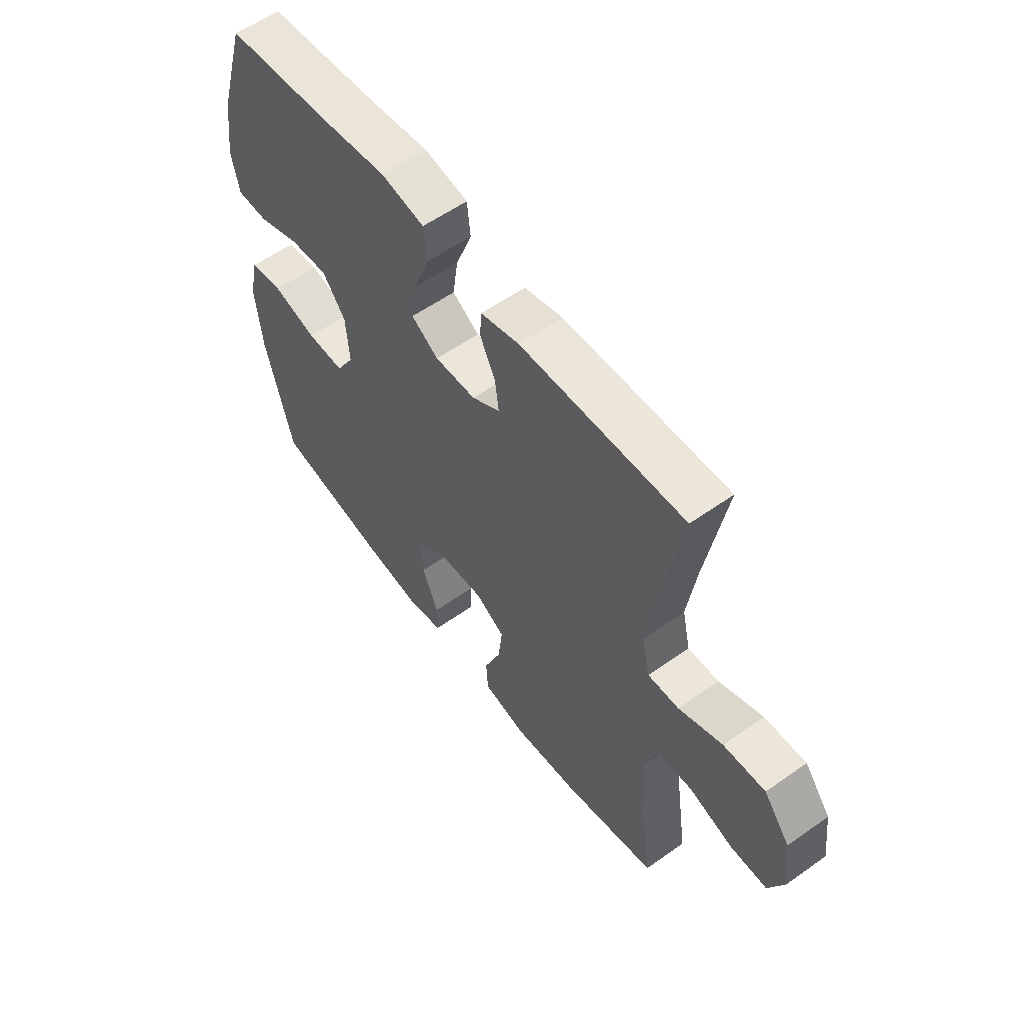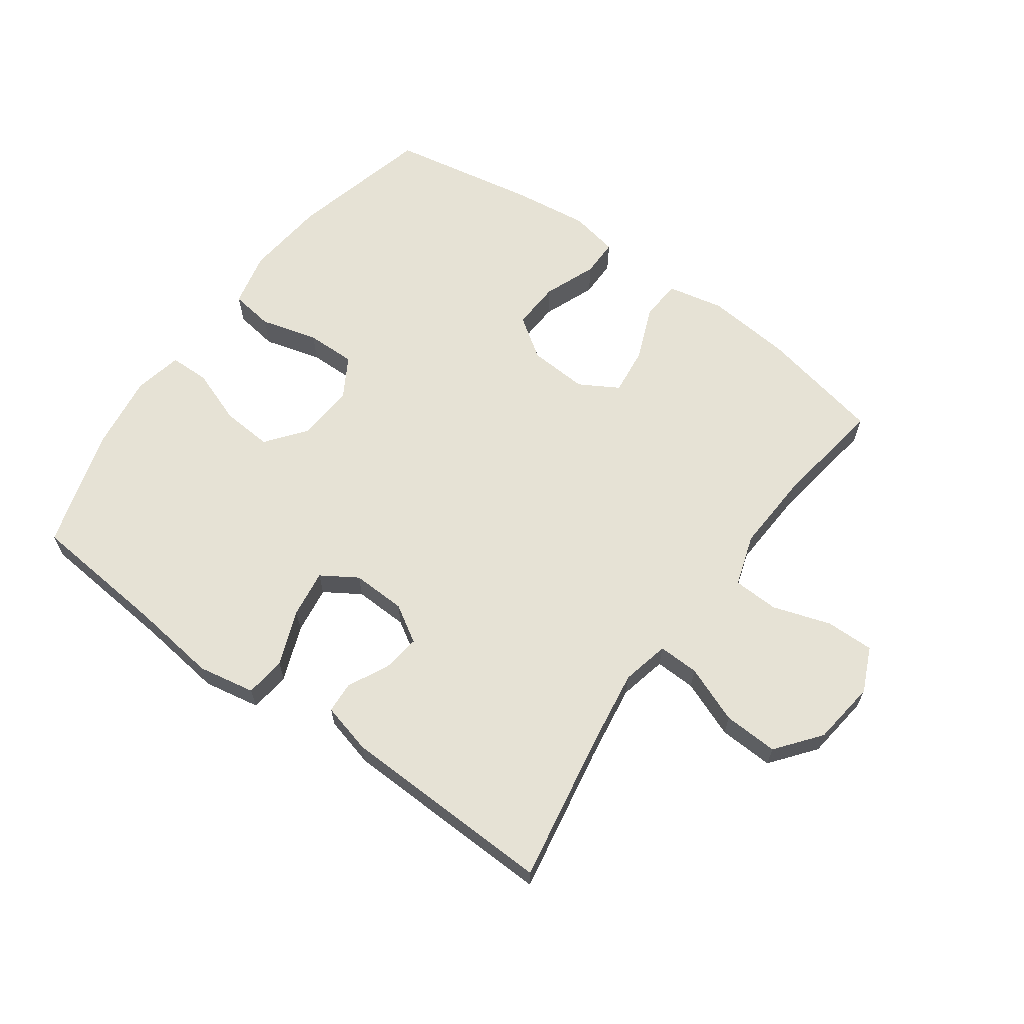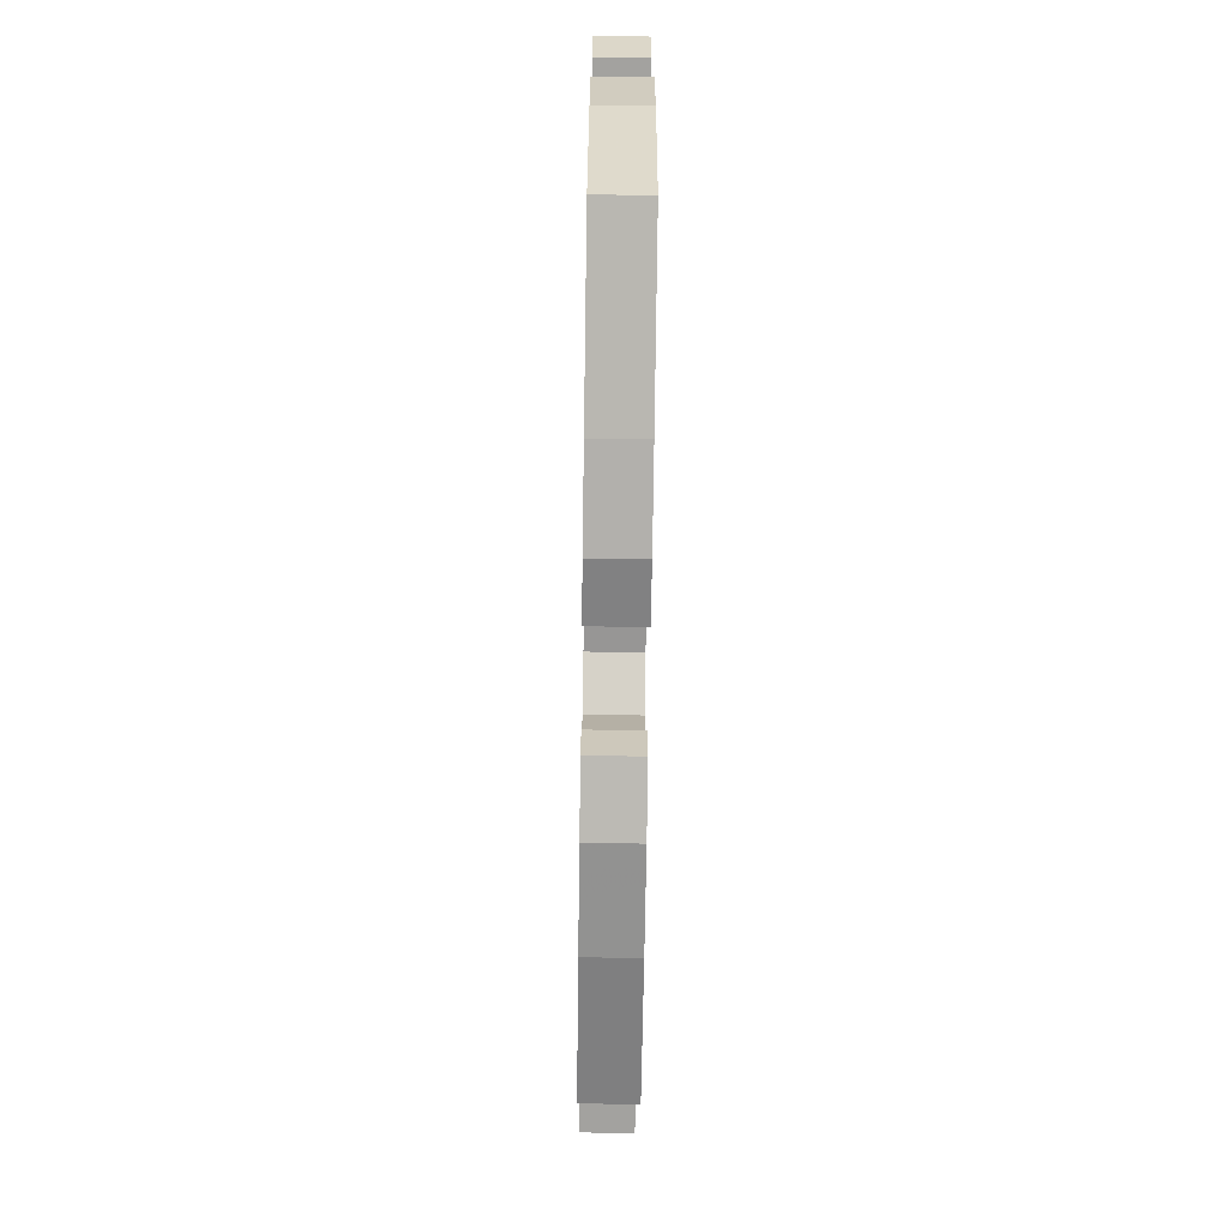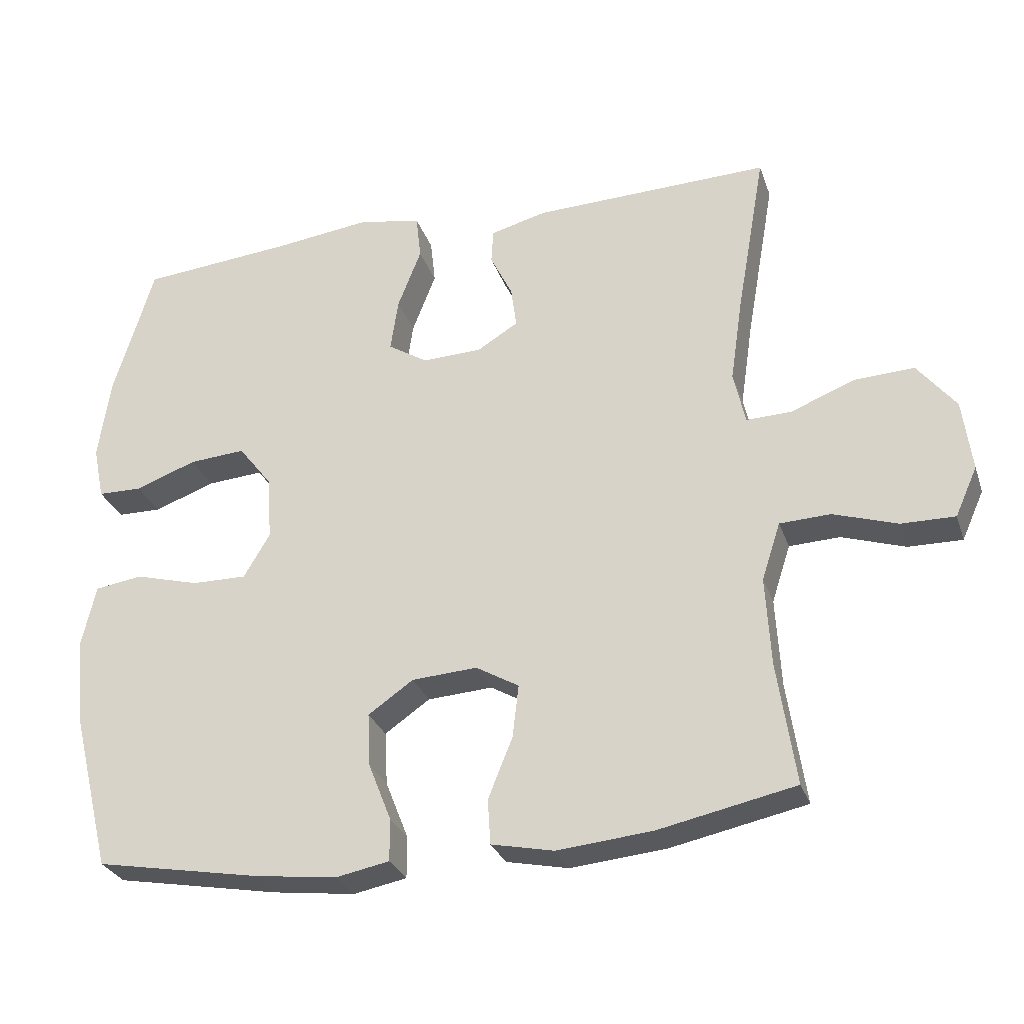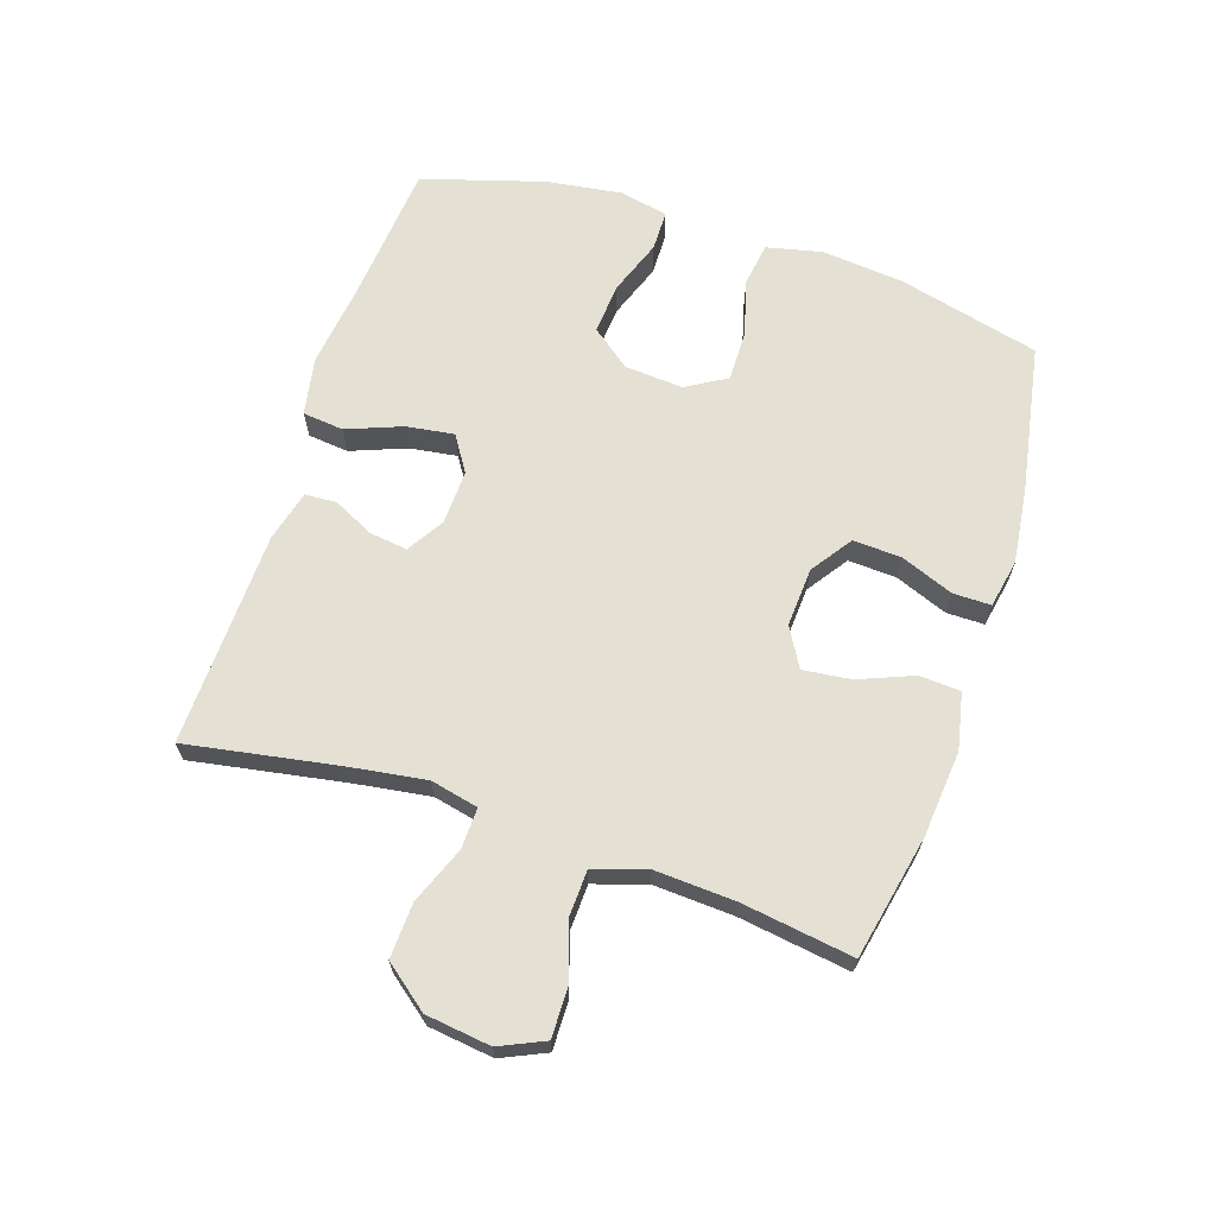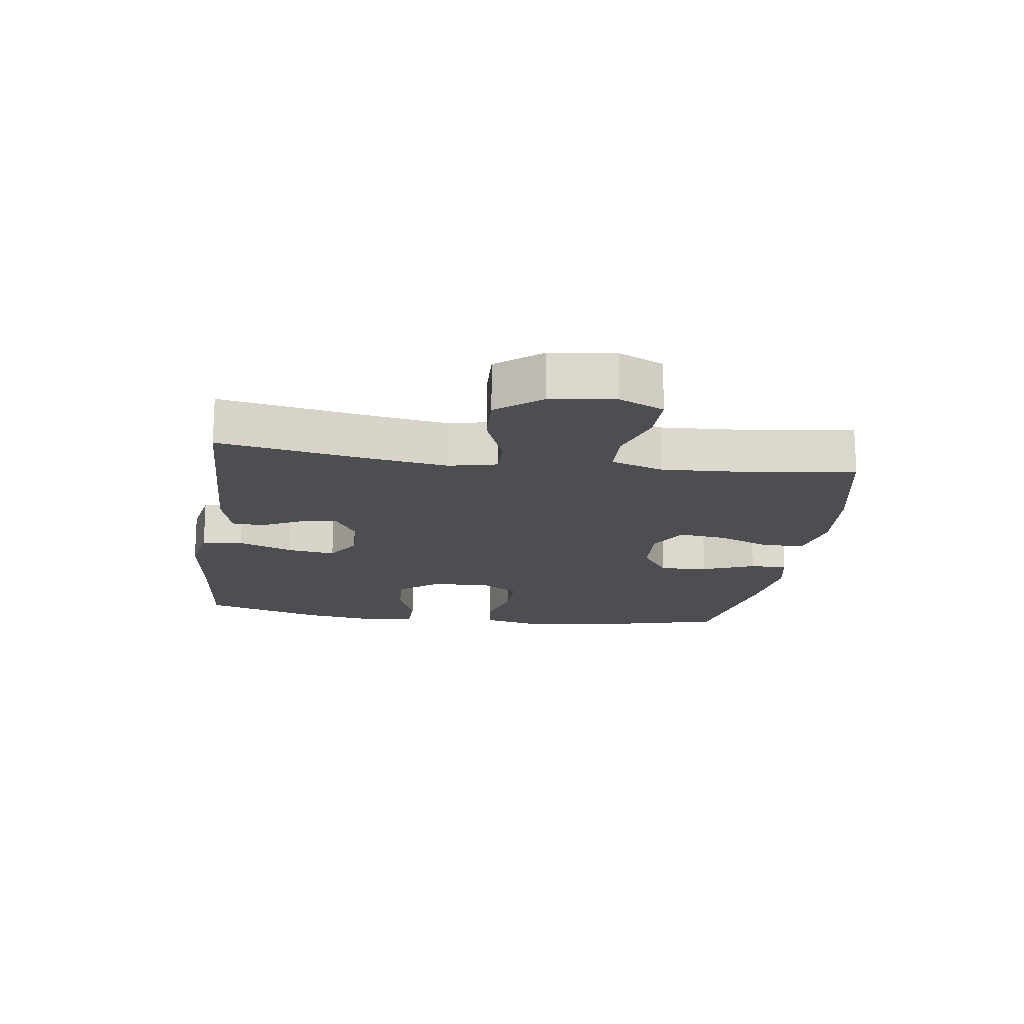
<metadata>
{"format":"obj","ext":"obj","renderer":"f3d","projection":"perspective","resolution":1024,"background":"white","views":[{"elev":57.2,"azim":53.6,"up":"+Z"},{"elev":63.9,"azim":35.8,"up":"+Y"},{"elev":-71.6,"azim":-90.8,"up":"+Z"},{"elev":-28.9,"azim":17.2,"up":"+Z"},{"elev":66.1,"azim":108.2,"up":"+Y"},{"elev":-17.0,"azim":82.0,"up":"+Y"}]}
</metadata>
<code>
v 0.5 0.07 0.5
v 0.458 0.07 0.26
v 0.44 0.07 0.138
v 0.457 0.07 0.062
v 0.522 0.07 0.064
v 0.613 0.07 0.1
v 0.7 0.07 0.104
v 0.755 0.07 0.034
v 0.768 0.07 -0.069
v 0.736 0.07 -0.14
v 0.659 0.07 -0.139
v 0.567 0.07 -0.109
v 0.494 0.07 -0.112
v 0.467 0.07 -0.195
v 0.474 0.07 -0.323
v 0.5 0.07 -0.5
v 0.304 0.07 -0.541
v 0.167 0.07 -0.554
v 0.077 0.07 -0.535
v 0.073 0.07 -0.47
v 0.108 0.07 -0.383
v 0.117 0.07 -0.307
v 0.055 0.07 -0.271
v -0.039 0.07 -0.277
v -0.104 0.07 -0.322
v -0.1 0.07 -0.399
v -0.067 0.07 -0.483
v -0.067 0.07 -0.543
v -0.144 0.07 -0.558
v -0.264 0.07 -0.543
v -0.5 0.07 -0.5
v -0.556 0.07 -0.275
v -0.569 0.07 -0.144
v -0.549 0.07 -0.056
v -0.48 0.07 -0.046
v -0.388 0.07 -0.071
v -0.309 0.07 -0.072
v -0.271 0.07 -0.008
v -0.278 0.07 0.085
v -0.326 0.07 0.147
v -0.407 0.07 0.141
v -0.495 0.07 0.109
v -0.559 0.07 0.11
v -0.575 0.07 0.187
v -0.558 0.07 0.307
v -0.5 0.07 0.5
v -0.278 0.07 0.52
v -0.141 0.07 0.537
v -0.05 0.07 0.52
v -0.043 0.07 0.455
v -0.077 0.07 0.367
v -0.088 0.07 0.291
v -0.031 0.07 0.255
v 0.055 0.07 0.258
v 0.114 0.07 0.294
v 0.106 0.07 0.354
v 0.074 0.07 0.419
v 0.077 0.07 0.469
v 0.158 0.07 0.49
v 0.5 0 0.5
v 0.458 0 0.26
v 0.44 0 0.138
v 0.457 0 0.062
v 0.522 0 0.064
v 0.613 0 0.1
v 0.7 0 0.104
v 0.755 0 0.034
v 0.768 0 -0.069
v 0.736 0 -0.14
v 0.659 0 -0.139
v 0.567 0 -0.109
v 0.494 0 -0.112
v 0.467 0 -0.195
v 0.474 0 -0.323
v 0.5 0 -0.5
v 0.304 0 -0.541
v 0.167 0 -0.554
v 0.077 0 -0.535
v 0.073 0 -0.47
v 0.108 0 -0.383
v 0.117 0 -0.307
v 0.055 0 -0.271
v -0.039 0 -0.277
v -0.104 0 -0.322
v -0.1 0 -0.399
v -0.067 0 -0.483
v -0.067 0 -0.543
v -0.144 0 -0.558
v -0.264 0 -0.543
v -0.5 0 -0.5
v -0.556 0 -0.275
v -0.569 0 -0.144
v -0.549 0 -0.056
v -0.48 0 -0.046
v -0.388 0 -0.071
v -0.309 0 -0.072
v -0.271 0 -0.008
v -0.278 0 0.085
v -0.326 0 0.147
v -0.407 0 0.141
v -0.495 0 0.109
v -0.559 0 0.11
v -0.575 0 0.187
v -0.558 0 0.307
v -0.5 0 0.5
v -0.278 0 0.52
v -0.141 0 0.537
v -0.05 0 0.52
v -0.043 0 0.455
v -0.077 0 0.367
v -0.088 0 0.291
v -0.031 0 0.255
v 0.055 0 0.258
v 0.114 0 0.294
v 0.106 0 0.354
v 0.074 0 0.419
v 0.077 0 0.469
v 0.158 0 0.49
f 56 57 58 59
f 55 56 59 1
f 54 55 1 2
f 53 54 2 3
f 48 49 50 51
f 47 48 51 52
f 46 47 52
f 45 46 52 53
f 41 42 43 44
f 40 41 44 45
f 33 34 35 36
f 33 36 37
f 32 33 37
f 31 32 37
f 30 31 37 38
f 26 27 28 29
f 25 26 29 30
f 18 19 20 21
f 18 21 22
f 15 16 17 18
f 14 15 18 22
f 13 14 22 23
f 9 10 11 12
f 9 12 13
f 8 9 13
f 5 6 7 8
f 4 5 8 13
f 40 45 53 3
f 25 30 38
f 24 25 38 39
f 23 24 39
f 13 23 39 40
f 3 4 13 40
f 118 117 116 115
f 60 118 115 114
f 61 60 114 113
f 62 61 113 112
f 110 109 108 107
f 111 110 107 106
f 111 106 105
f 112 111 105 104
f 103 102 101 100
f 104 103 100 99
f 95 94 93 92
f 96 95 92
f 96 92 91
f 96 91 90
f 97 96 90 89
f 88 87 86 85
f 89 88 85 84
f 80 79 78 77
f 81 80 77
f 77 76 75 74
f 81 77 74 73
f 82 81 73 72
f 71 70 69 68
f 72 71 68
f 72 68 67
f 67 66 65 64
f 72 67 64 63
f 62 112 104 99
f 97 89 84
f 98 97 84 83
f 98 83 82
f 99 98 82 72
f 99 72 63 62
f 1 60 61 2
f 2 61 62 3
f 3 62 63 4
f 4 63 64 5
f 5 64 65 6
f 6 65 66 7
f 7 66 67 8
f 8 67 68 9
f 9 68 69 10
f 10 69 70 11
f 11 70 71 12
f 12 71 72 13
f 13 72 73 14
f 14 73 74 15
f 15 74 75 16
f 16 75 76 17
f 17 76 77 18
f 18 77 78 19
f 19 78 79 20
f 20 79 80 21
f 21 80 81 22
f 22 81 82 23
f 23 82 83 24
f 24 83 84 25
f 25 84 85 26
f 26 85 86 27
f 27 86 87 28
f 28 87 88 29
f 29 88 89 30
f 30 89 90 31
f 31 90 91 32
f 32 91 92 33
f 33 92 93 34
f 34 93 94 35
f 35 94 95 36
f 36 95 96 37
f 37 96 97 38
f 38 97 98 39
f 39 98 99 40
f 40 99 100 41
f 41 100 101 42
f 42 101 102 43
f 43 102 103 44
f 44 103 104 45
f 45 104 105 46
f 46 105 106 47
f 47 106 107 48
f 48 107 108 49
f 49 108 109 50
f 50 109 110 51
f 51 110 111 52
f 52 111 112 53
f 53 112 113 54
f 54 113 114 55
f 55 114 115 56
f 56 115 116 57
f 57 116 117 58
f 58 117 118 59
f 59 118 60 1

</code>
